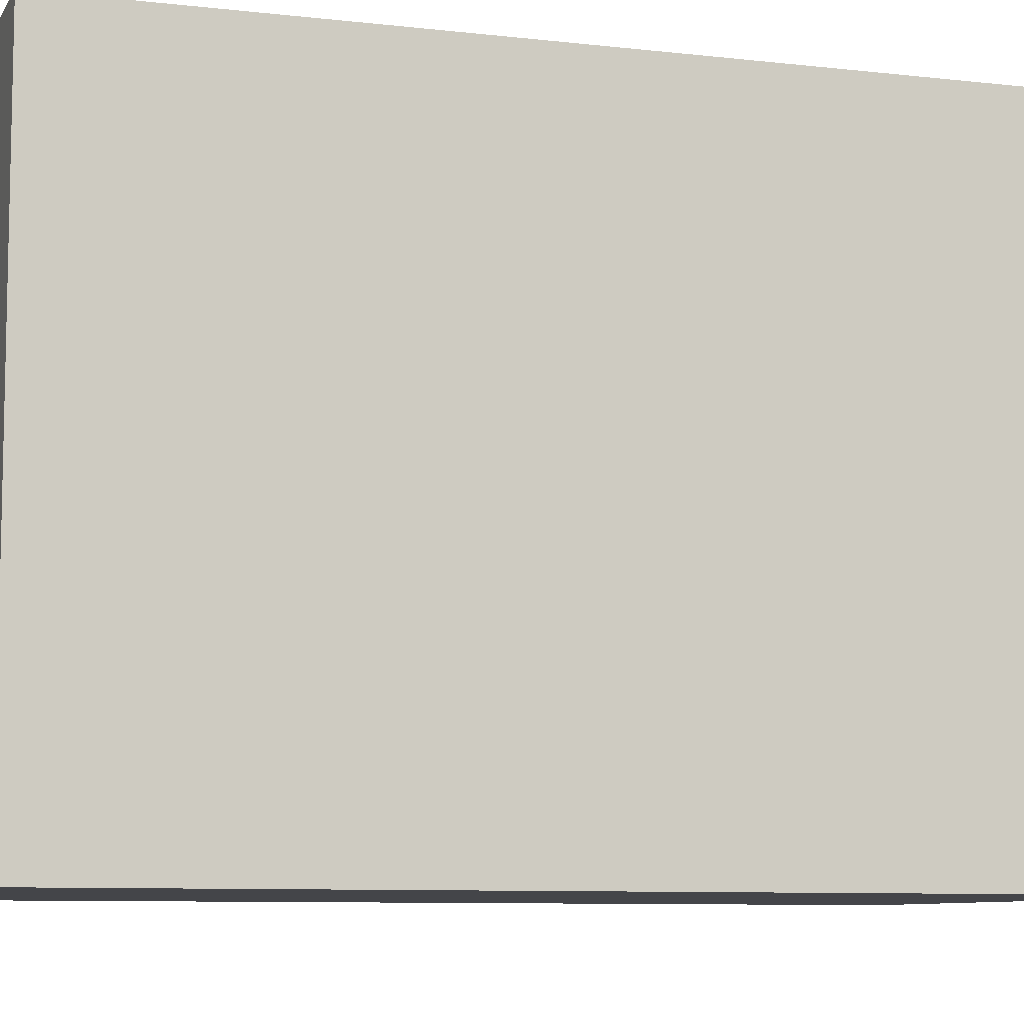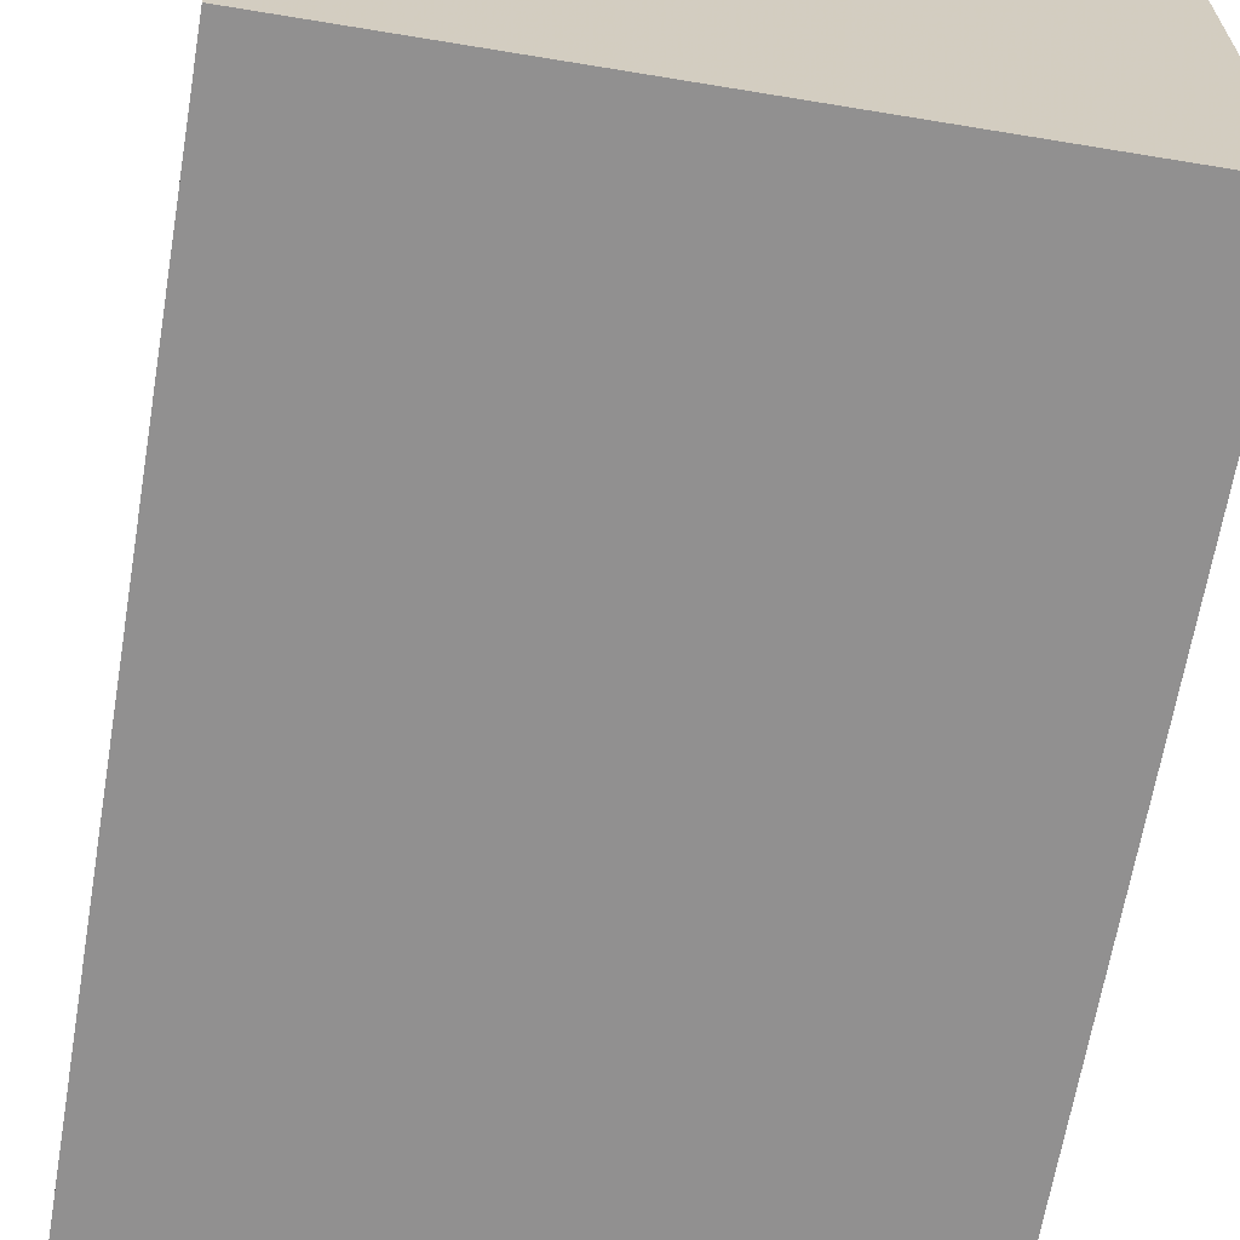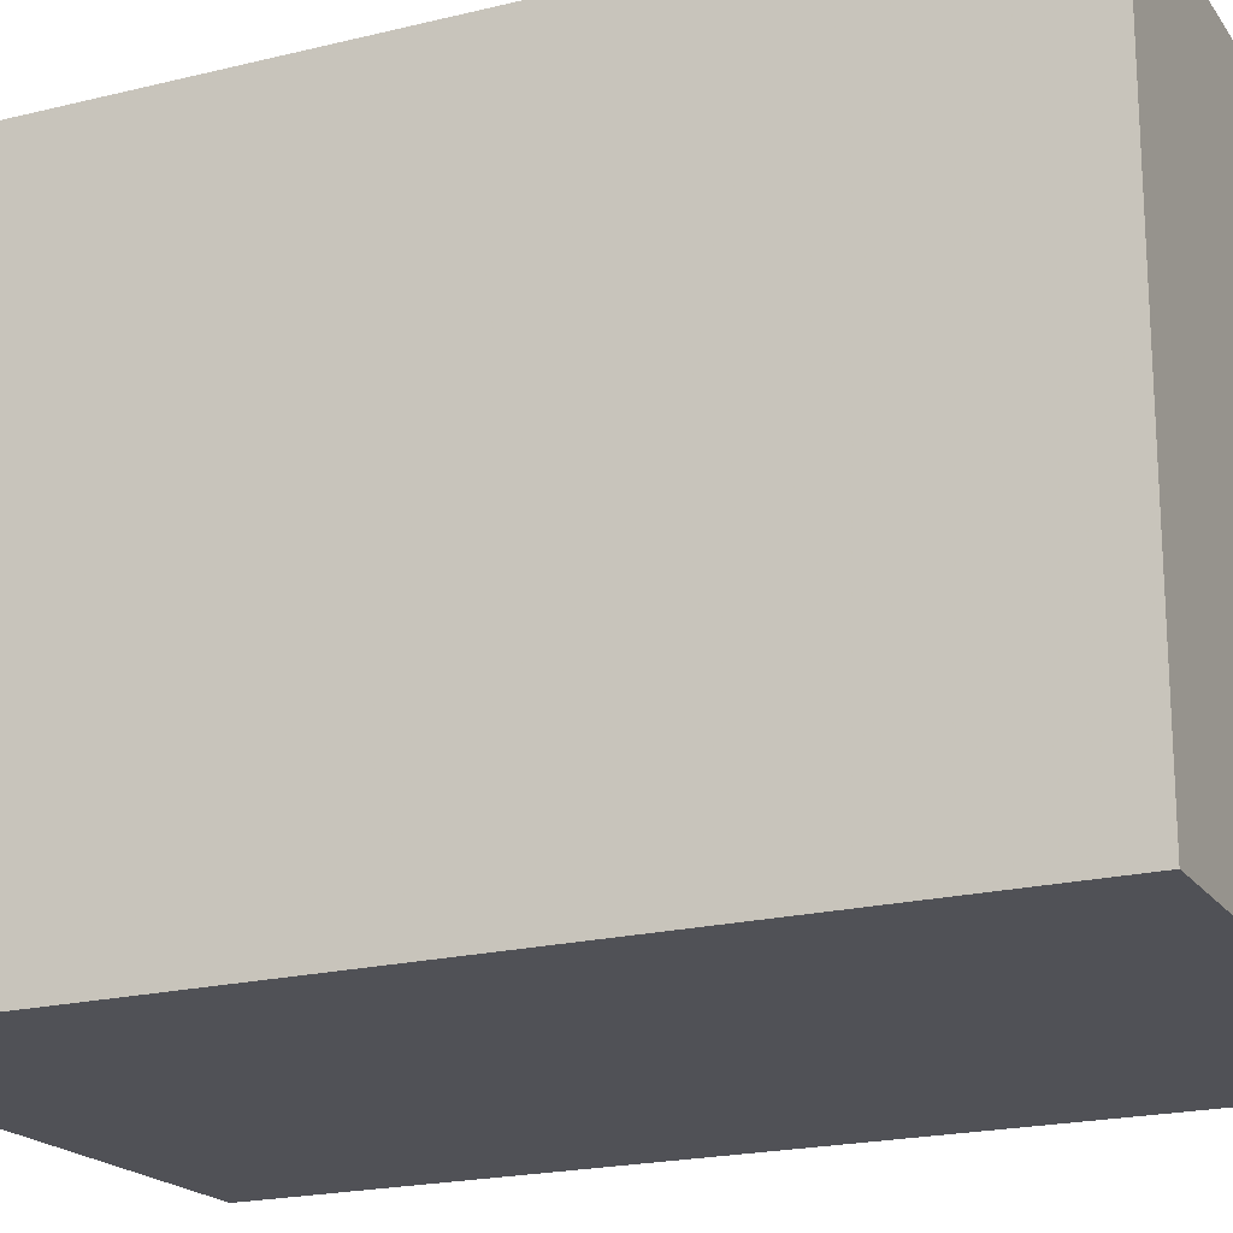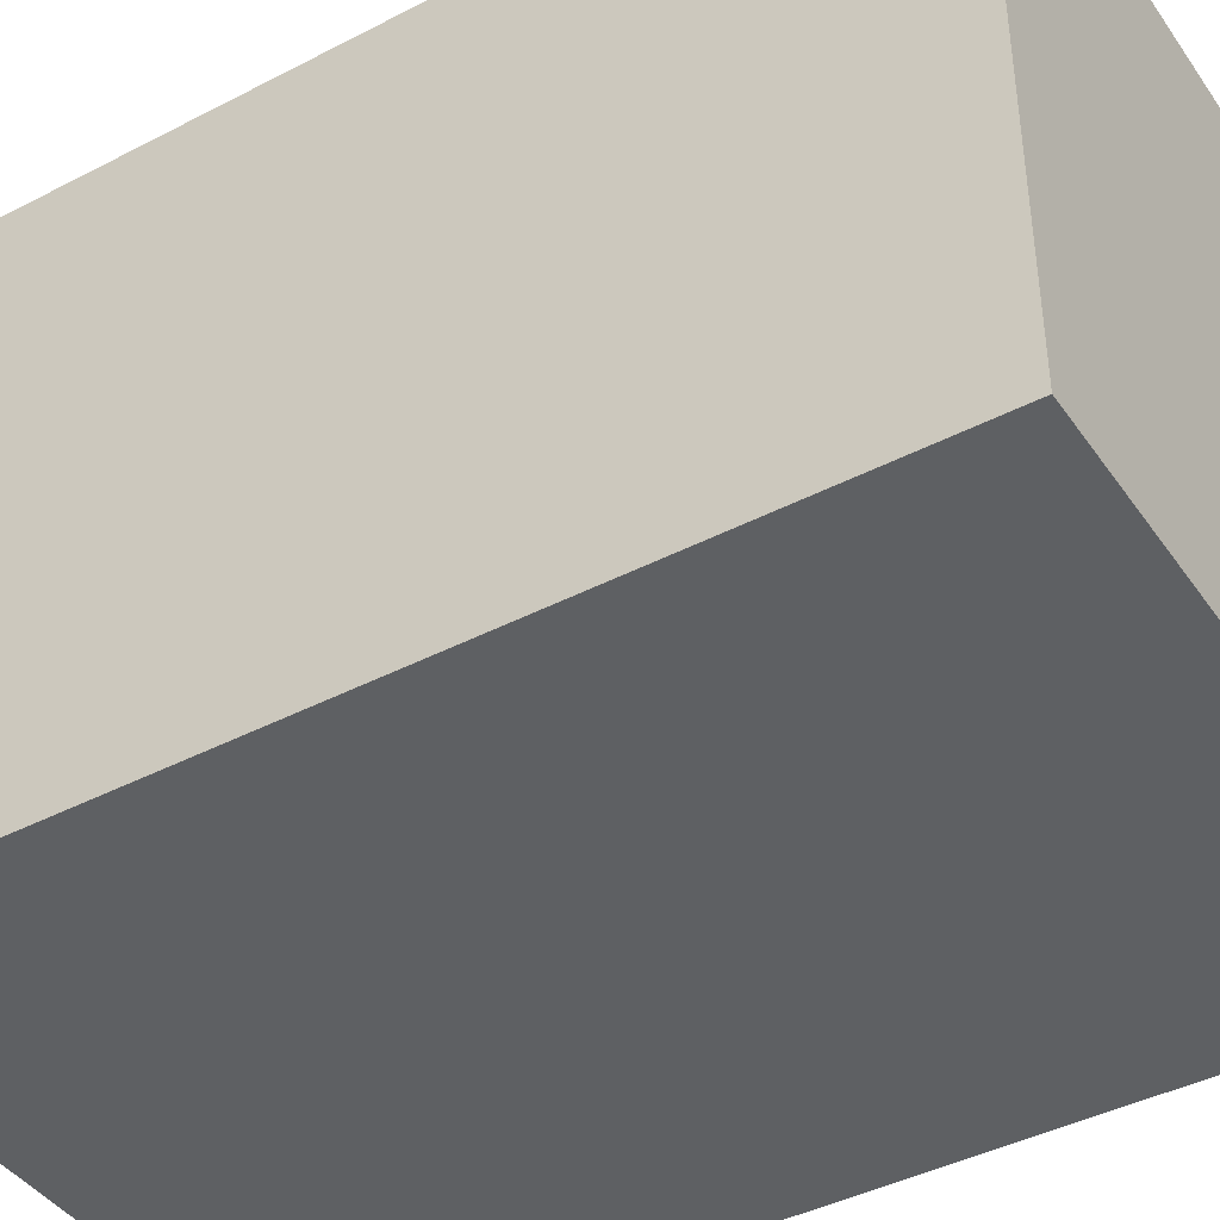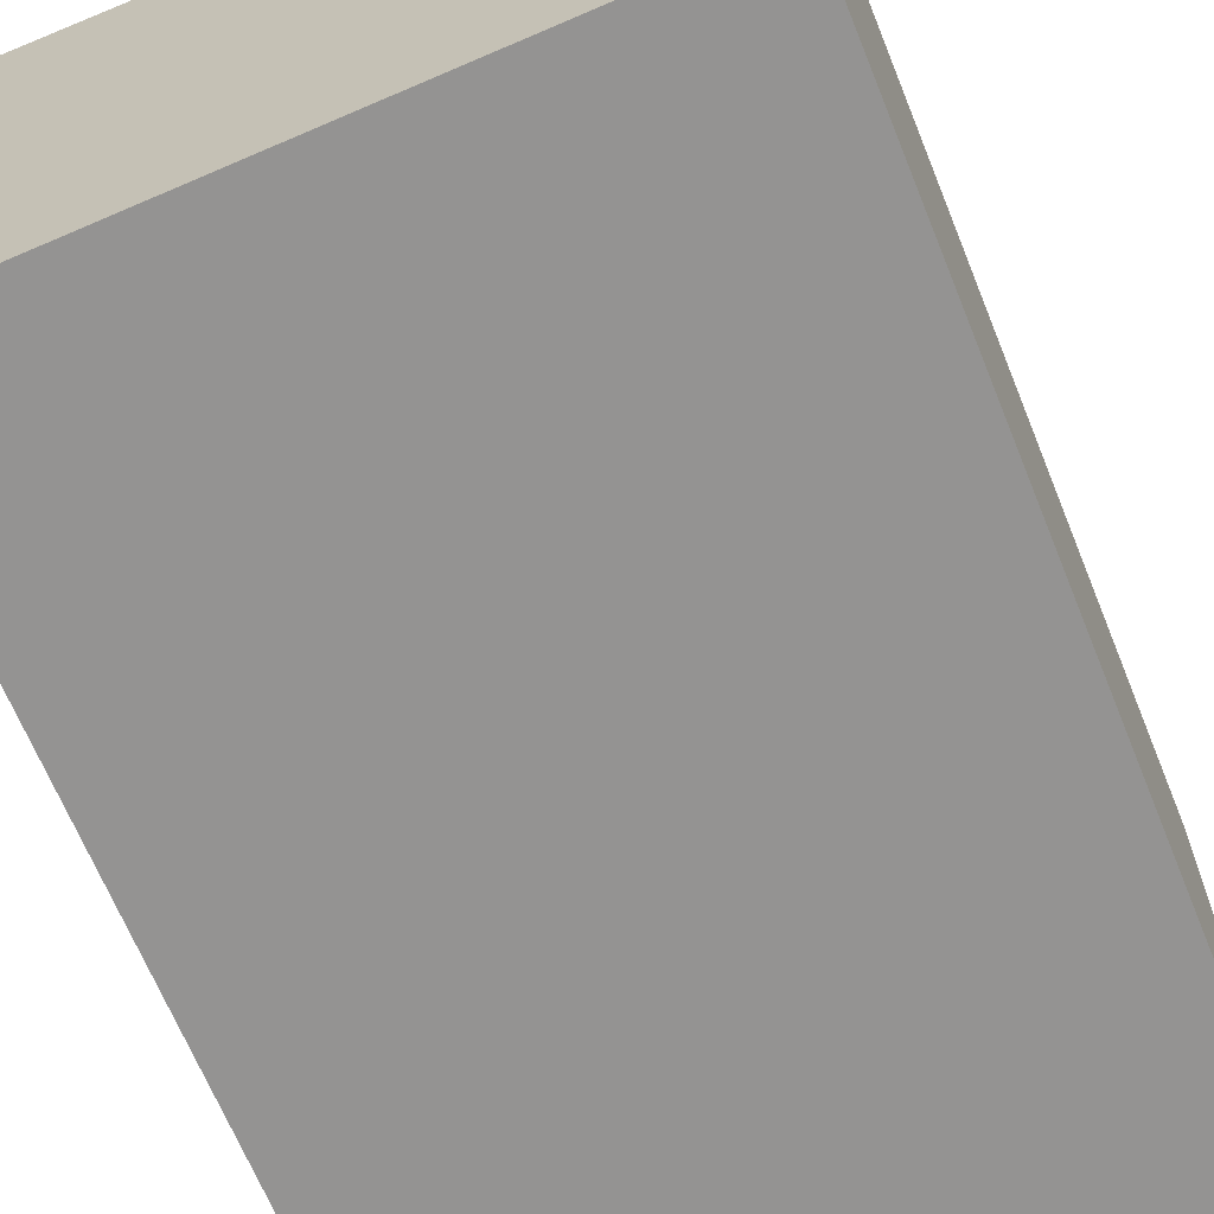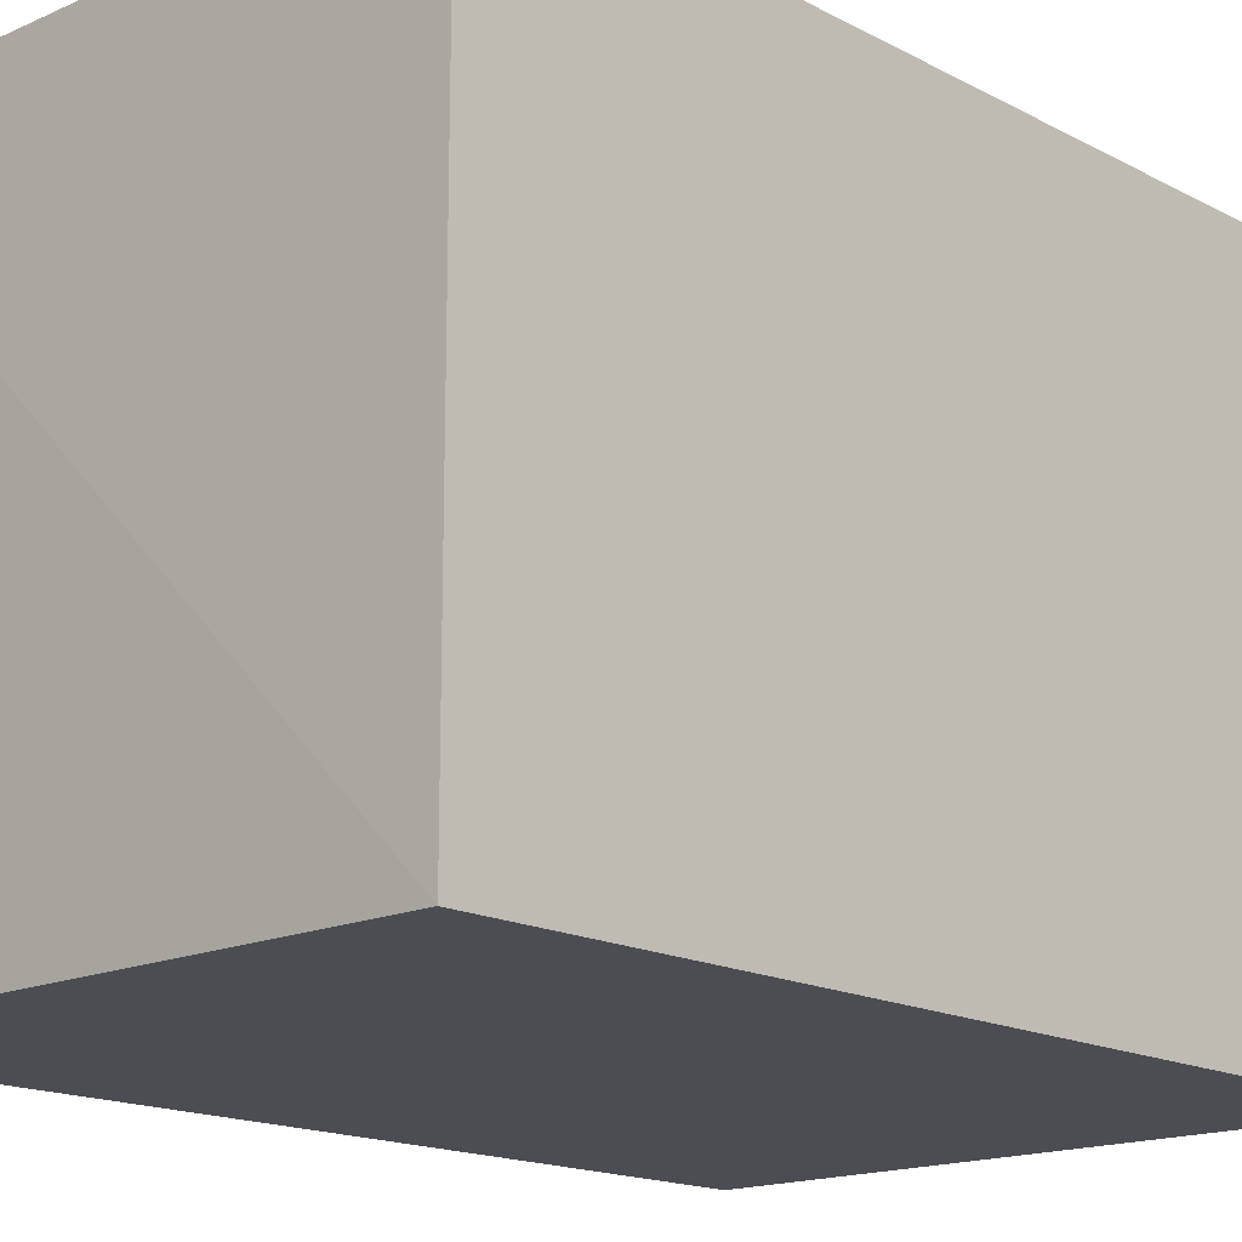
<metadata>
{"format":"obj","ext":"obj","renderer":"f3d","projection":"perspective","resolution":1024,"background":"white","views":[{"elev":-8.6,"azim":72.0,"up":"+Y"},{"elev":-65.8,"azim":171.0,"up":"+Y"},{"elev":-20.0,"azim":113.8,"up":"+Y"},{"elev":-42.1,"azim":121.8,"up":"+Y"},{"elev":-66.7,"azim":22.2,"up":"+Y"},{"elev":-16.5,"azim":-137.2,"up":"+Y"}]}
</metadata>
<code>
o 1305
v 2198 1857 2.915
v 2198 1857 2.915
v 2198 1857 2.93
v 2198 1857 2.915
v 2198 1857 2.93
v 2198 1857 2.93
v 2198 1857 2.93
v 2198 1857 2.93
v 2198 1857 2.93
v 2198 1857 2.93
v 2198 1857 2.915
v 2198 1857 2.915
v 2198 1857 2.915
v 2198 1857 2.915
v 2198 1857 2.915
v 2198 1857 2.93
v 2198 1857 2.915
v 2198 1857 2.93
v 2198 1857 2.915
v 2198 1857 2.915
v 2198 1857 2.915
v 2198 1857 2.915
v 2198 1857 2.915
v 2198 1857 2.93
v 2198 1857 2.915
v 2198 1857 2.93
f 1 2 3
f 3 4 5
f 3 6 7
f 8 9 6
f 10 11 7
f 12 13 10
f 14 15 16
f 16 17 18
f 19 17 20
f 21 22 17
f 23 21 24
f 24 25 26

</code>
